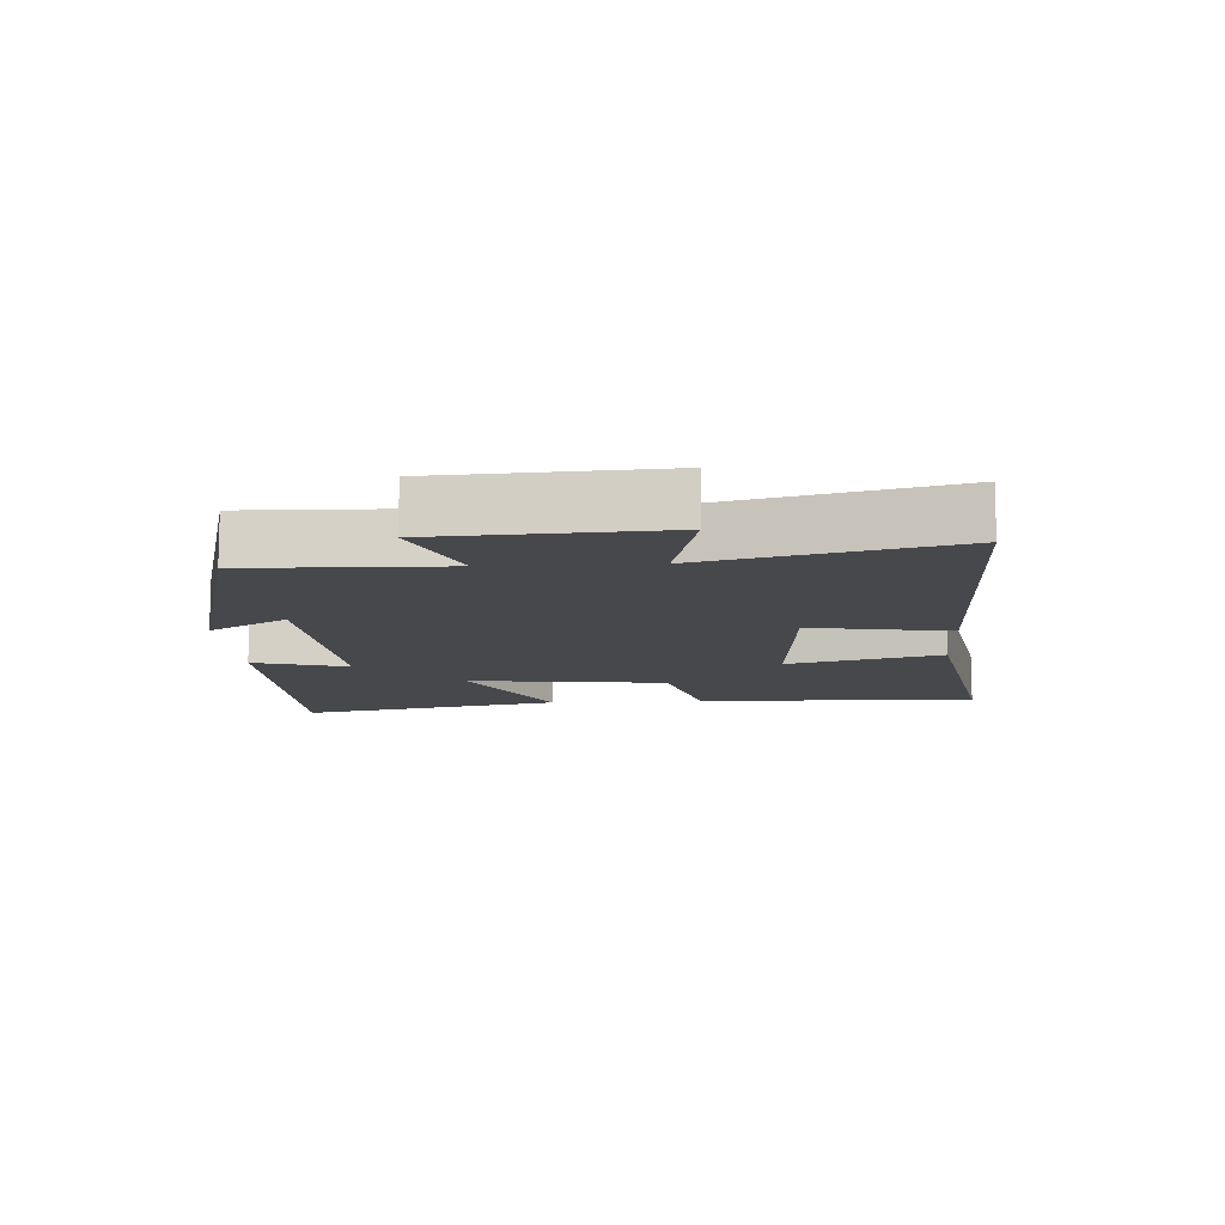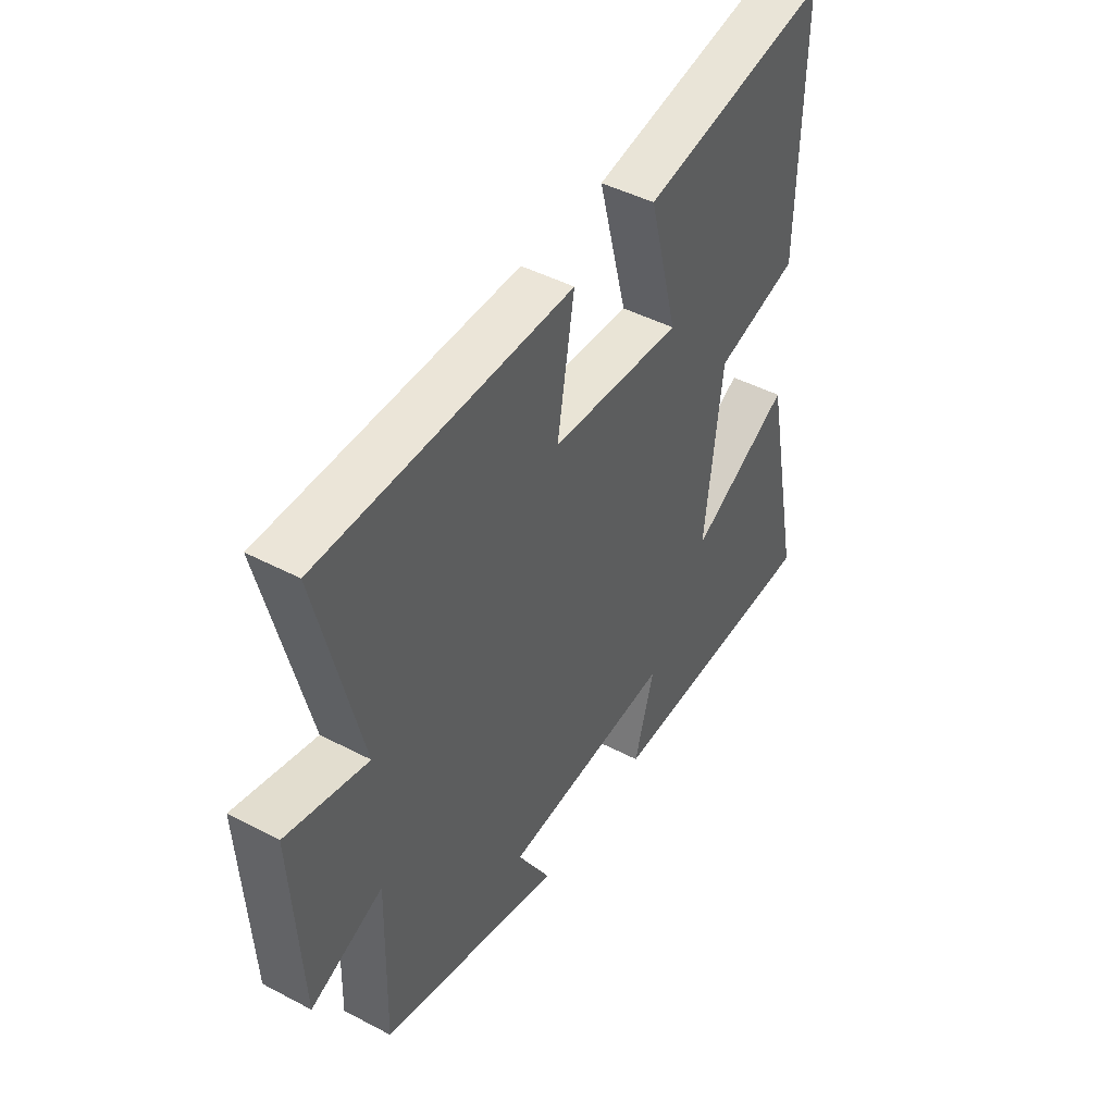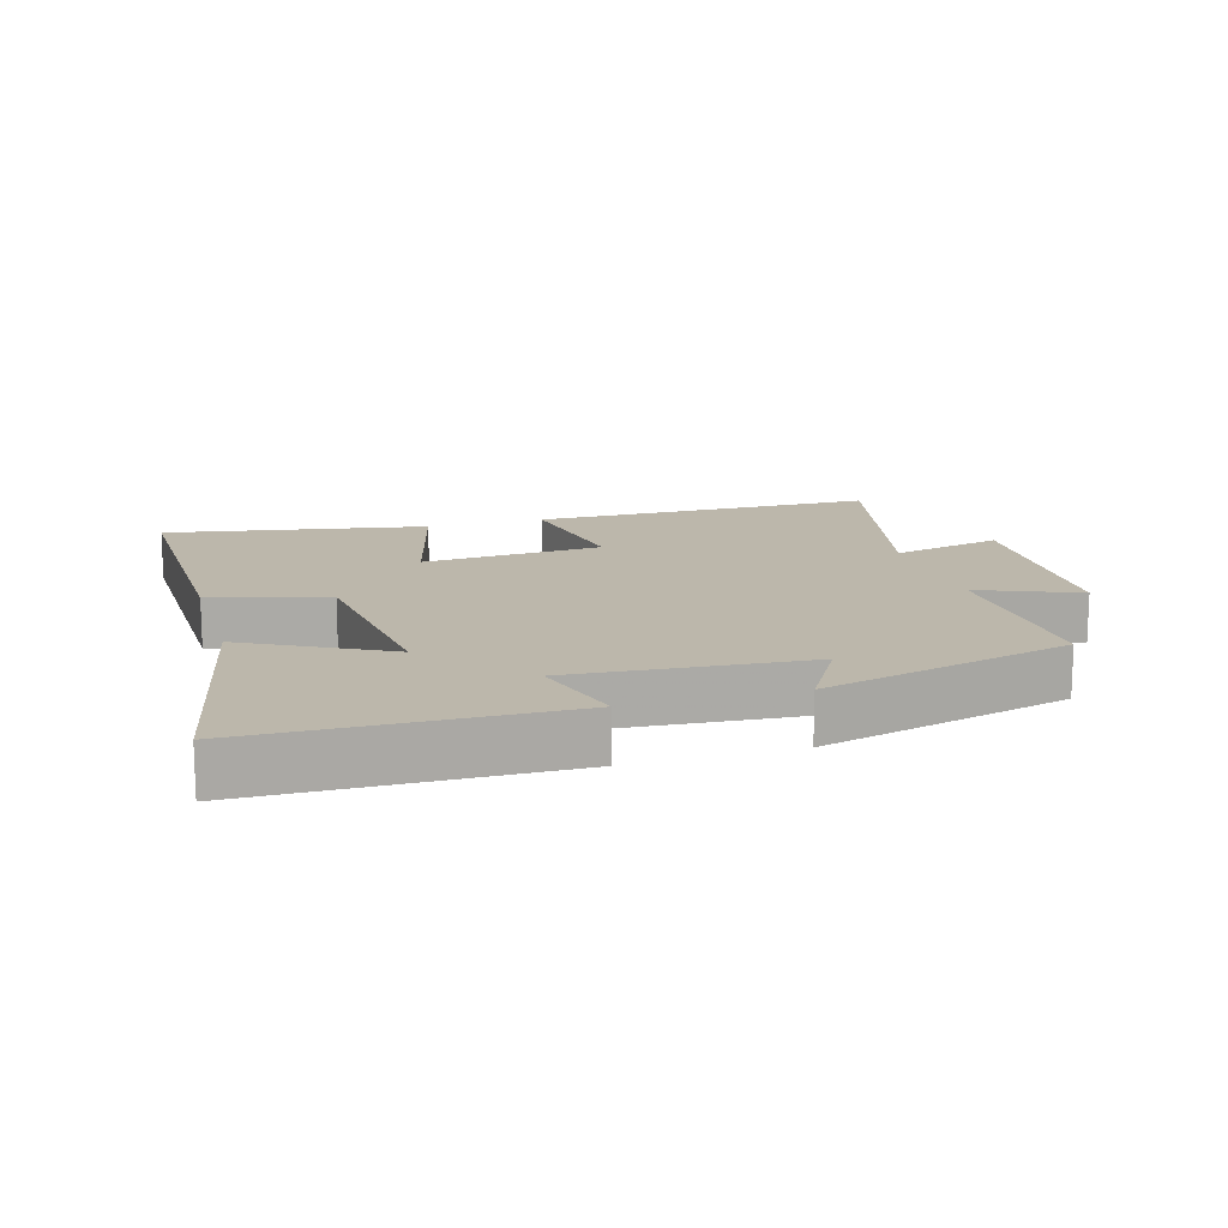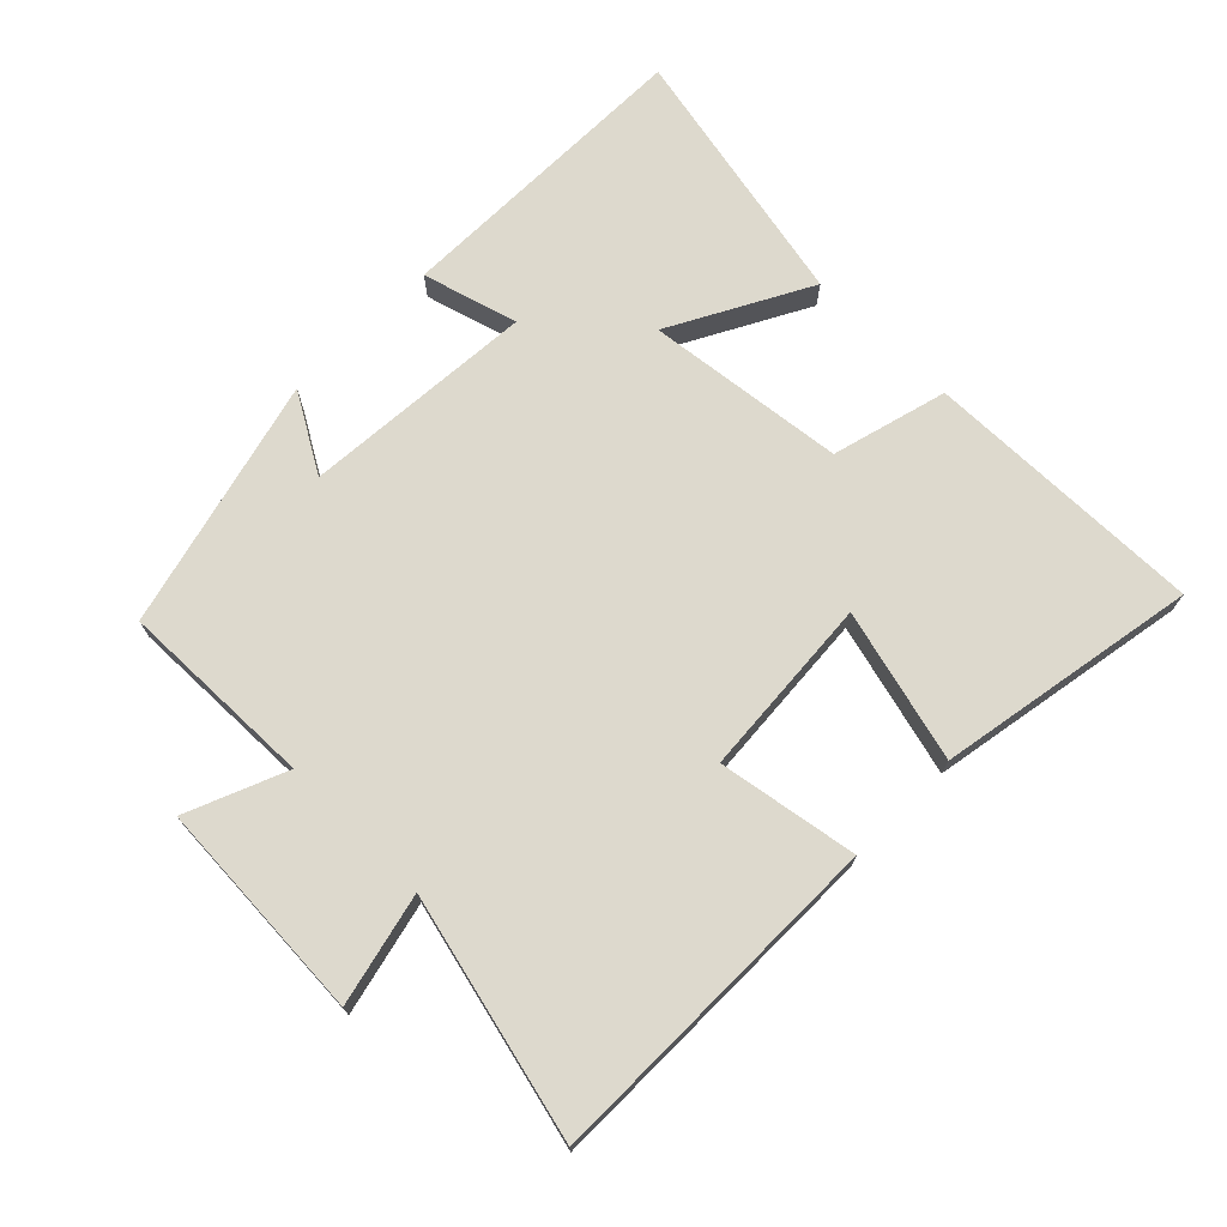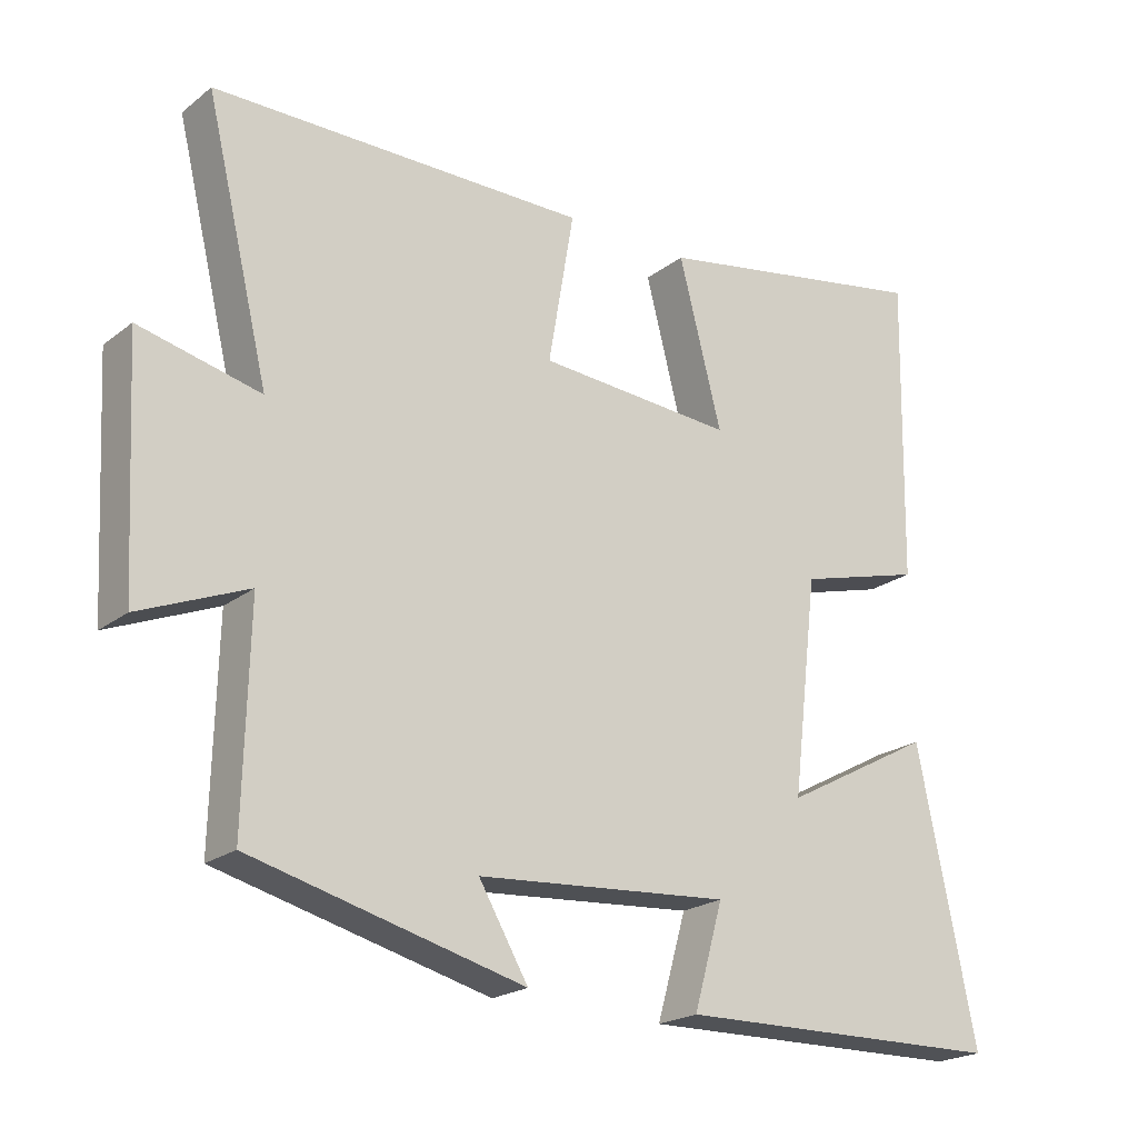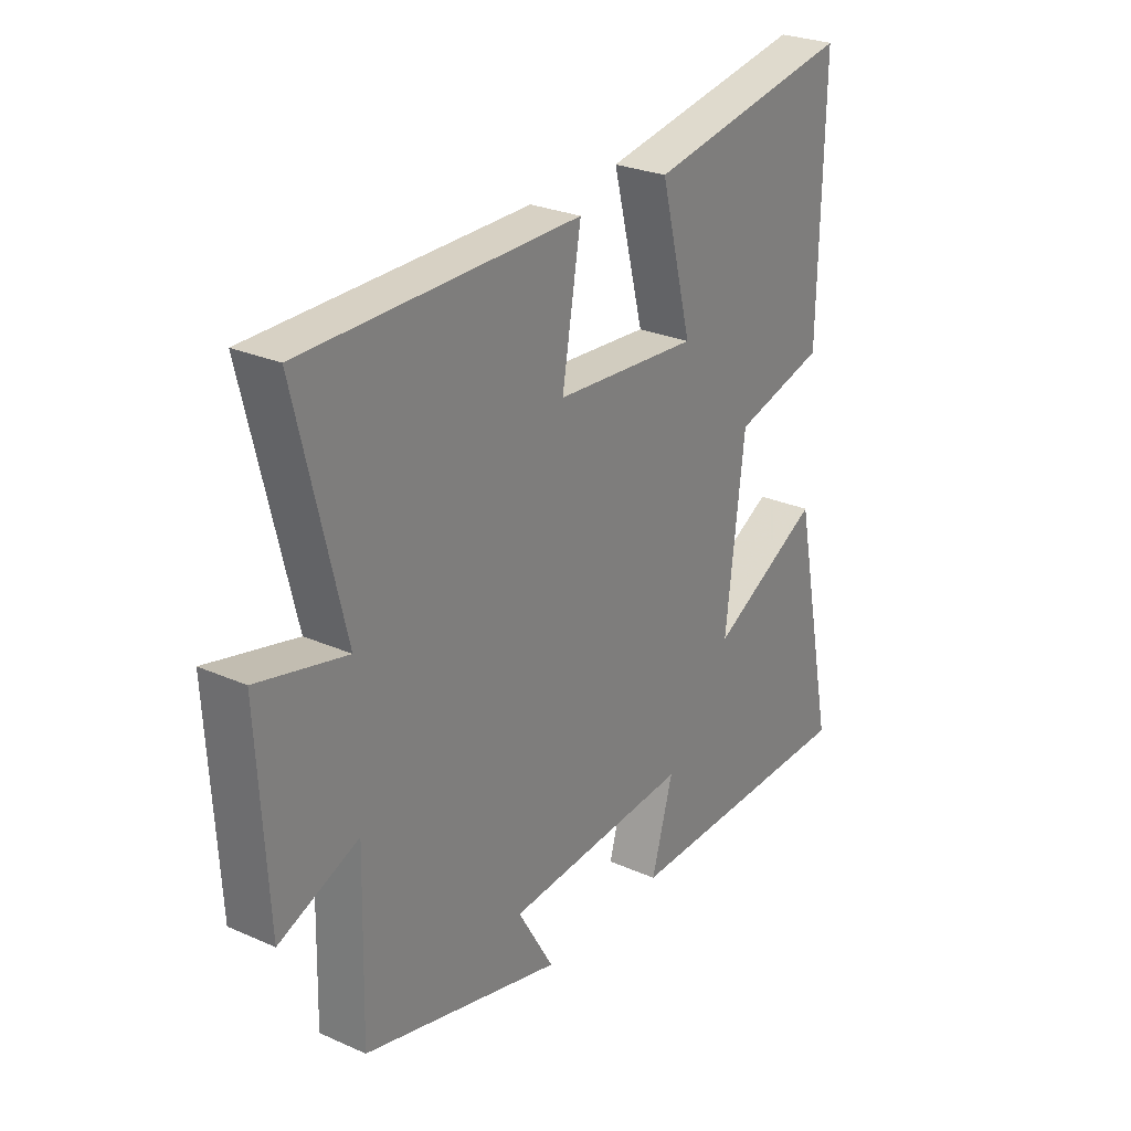
<metadata>
{"format":"obj","ext":"obj","renderer":"f3d","projection":"perspective","resolution":1024,"background":"white","views":[{"elev":-11.4,"azim":-86.6,"up":"+Y"},{"elev":45.5,"azim":-58.8,"up":"+Z"},{"elev":14.3,"azim":163.6,"up":"+Y"},{"elev":72.0,"azim":-45.3,"up":"+Y"},{"elev":-21.3,"azim":-36.8,"up":"+Z"},{"elev":26.9,"azim":-55.5,"up":"+Z"}]}
</metadata>
<code>
v 0.508 0.07 0.57
v 0.5 0.07 0.143
v 0.325 0.07 0.096
v 0.289 0.07 -0.206
v 0.5 0.07 -0.093
v 0.582 0.07 -0.493
v 0.117 0.07 -0.5
v 0.158 0.07 -0.356
v -0.196 0.07 -0.382
v -0.127 0.07 -0.5
v -0.507 0.07 -0.402
v -0.5 0.07 -0.105
v -0.651 0.07 -0.167
v -0.669 0.07 0.169
v -0.5 0.07 0.129
v -0.589 0.07 0.498
v -0.064 0.07 0.5
v -0.1 0.07 0.288
v 0.174 0.07 0.268
v 0.114 0.07 0.5
v 0.508 0 0.57
v 0.5 0 0.143
v 0.325 0 0.096
v 0.289 0 -0.206
v 0.5 0 -0.093
v 0.582 0 -0.493
v 0.117 0 -0.5
v 0.158 0 -0.356
v -0.196 0 -0.382
v -0.127 0 -0.5
v -0.507 0 -0.402
v -0.5 0 -0.105
v -0.651 0 -0.167
v -0.669 0 0.169
v -0.5 0 0.129
v -0.589 0 0.498
v -0.064 0 0.5
v -0.1 0 0.288
v 0.174 0 0.268
v 0.114 0 0.5
f 19 20 1 2
f 18 19 2 3
f 15 16 17 18
f 15 18 3 4
f 12 13 14 15
f 12 15 4
f 9 10 11 12
f 8 9 12 4
f 6 7 8
f 4 5 6 8
f 22 21 40 39
f 23 22 39 38
f 38 37 36 35
f 24 23 38 35
f 35 34 33 32
f 24 35 32
f 32 31 30 29
f 24 32 29 28
f 28 27 26
f 28 26 25 24
f 1 21 22 2
f 2 22 23 3
f 3 23 24 4
f 4 24 25 5
f 5 25 26 6
f 6 26 27 7
f 7 27 28 8
f 8 28 29 9
f 9 29 30 10
f 10 30 31 11
f 11 31 32 12
f 12 32 33 13
f 13 33 34 14
f 14 34 35 15
f 15 35 36 16
f 16 36 37 17
f 17 37 38 18
f 18 38 39 19
f 19 39 40 20
f 20 40 21 1

</code>
